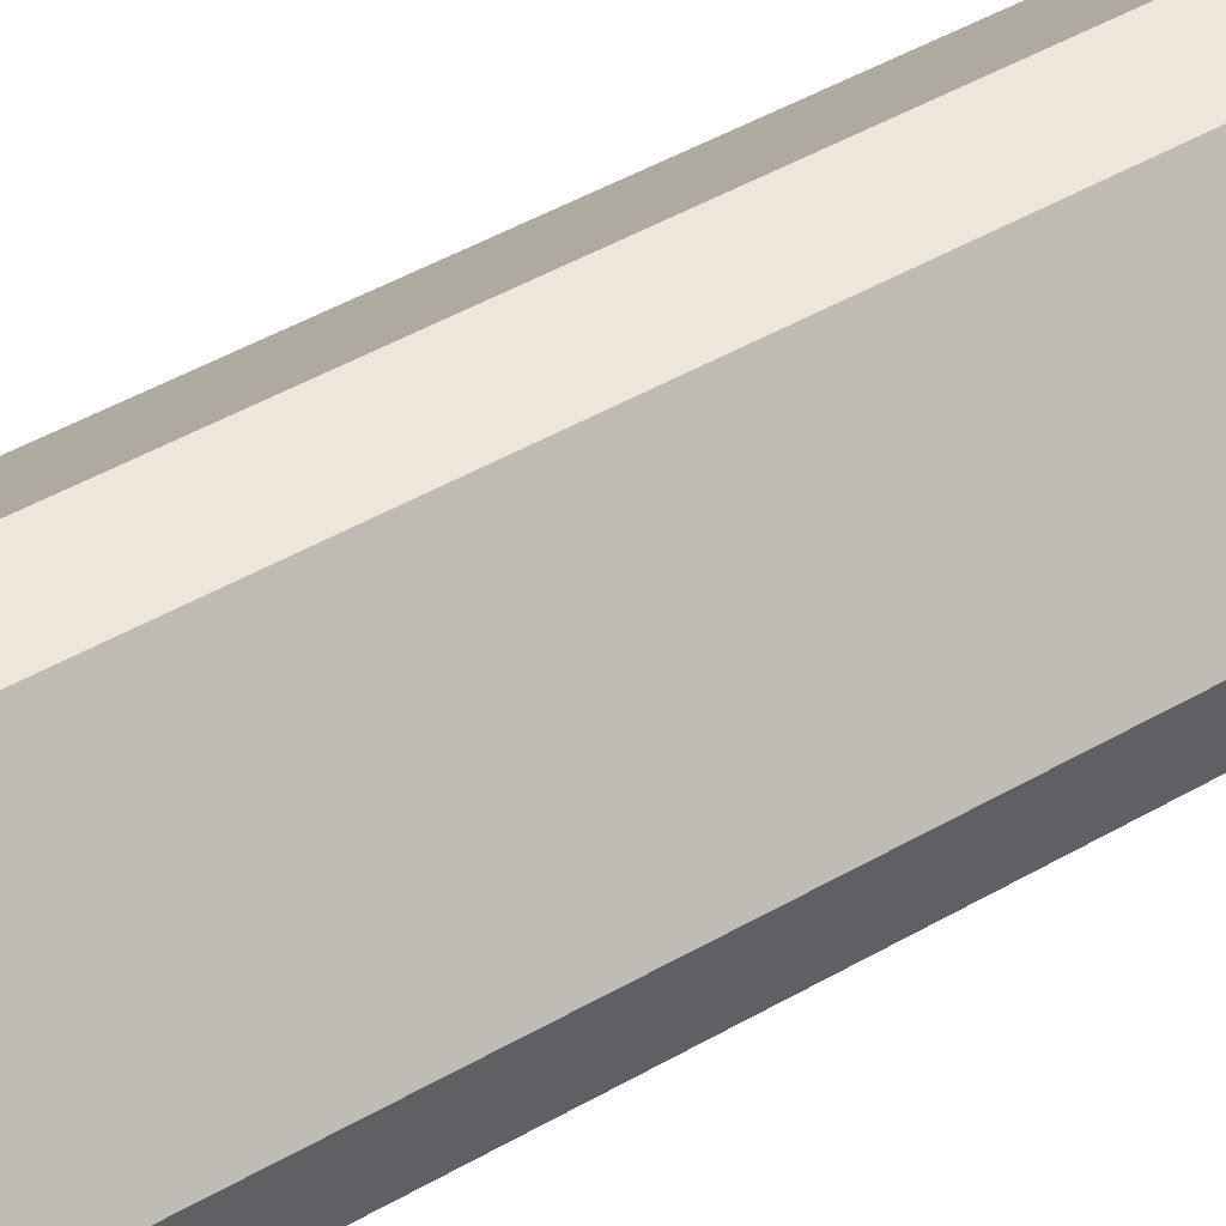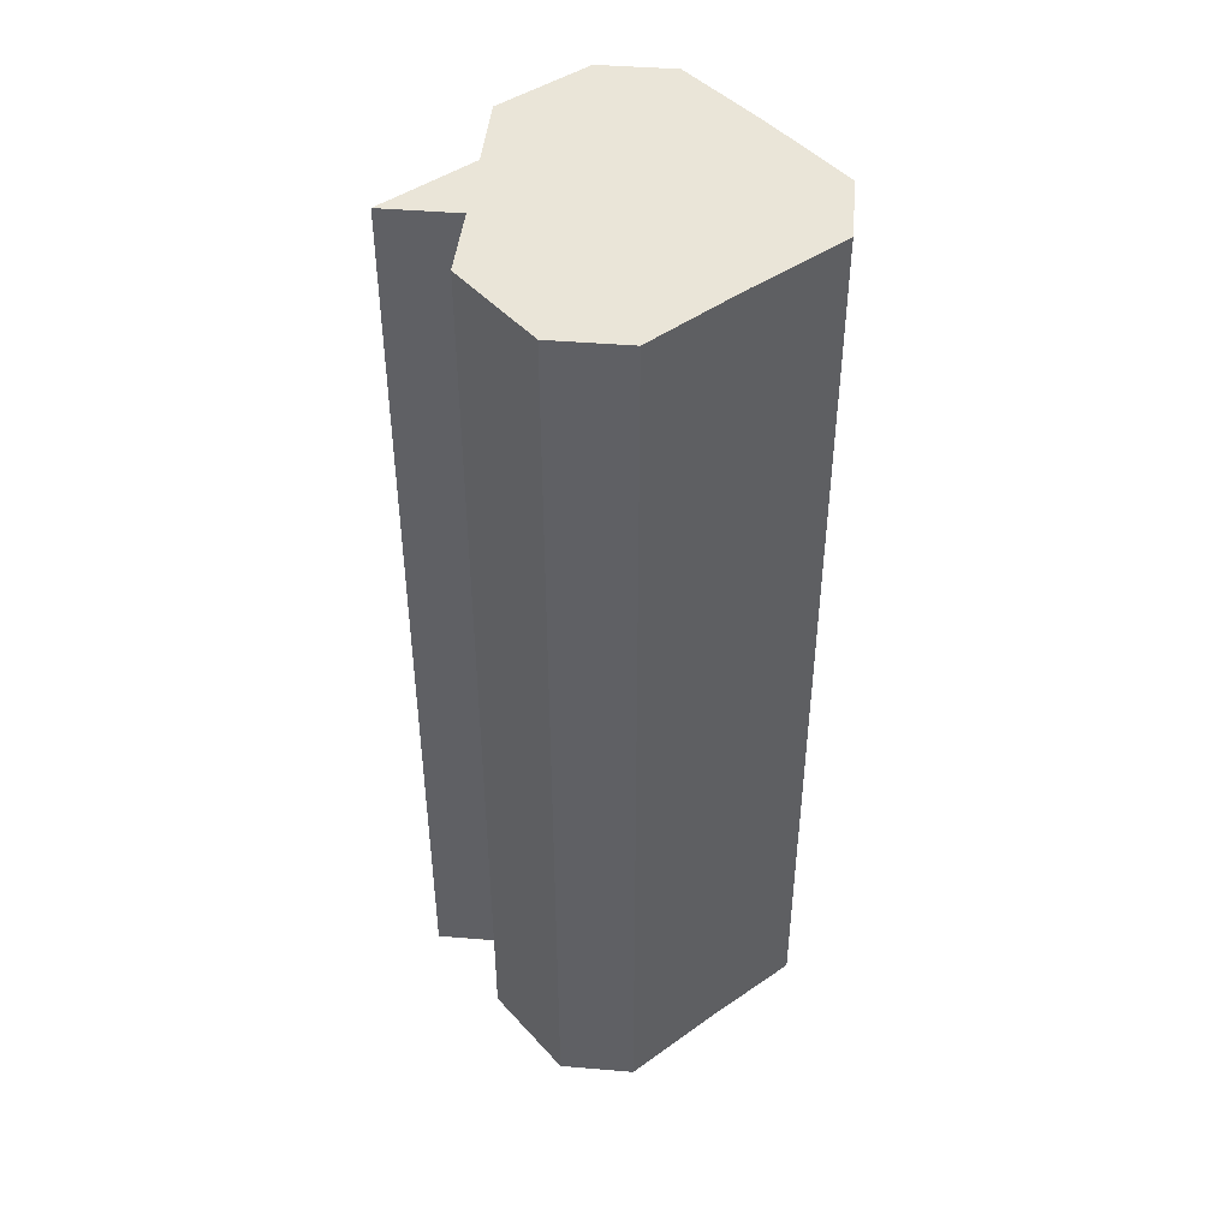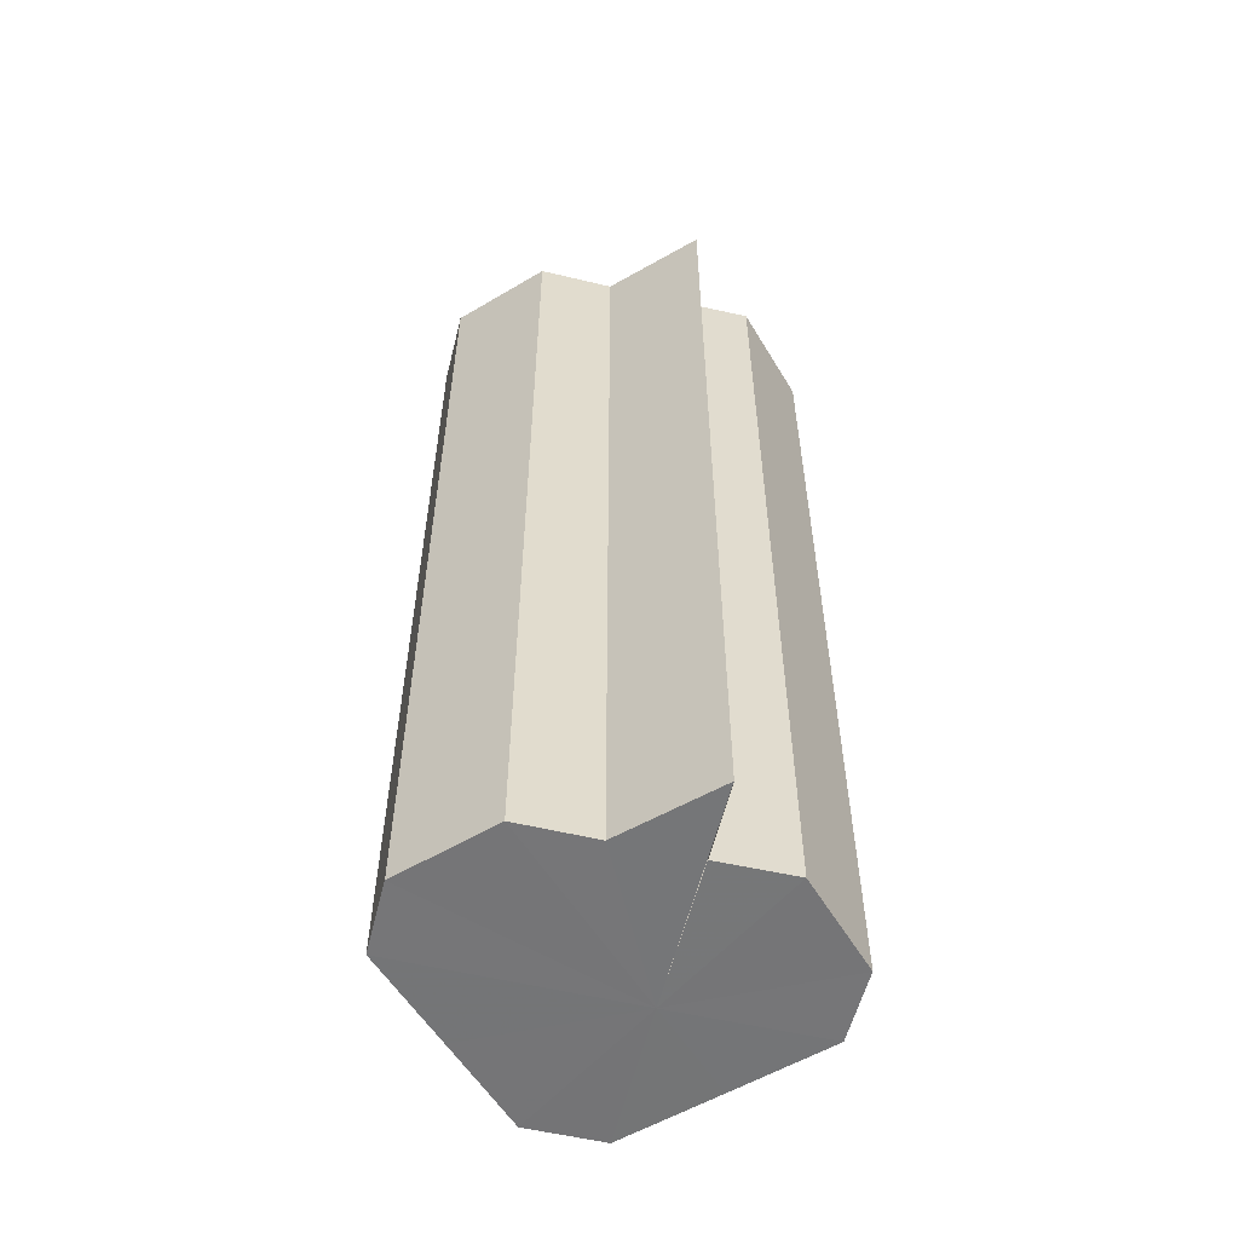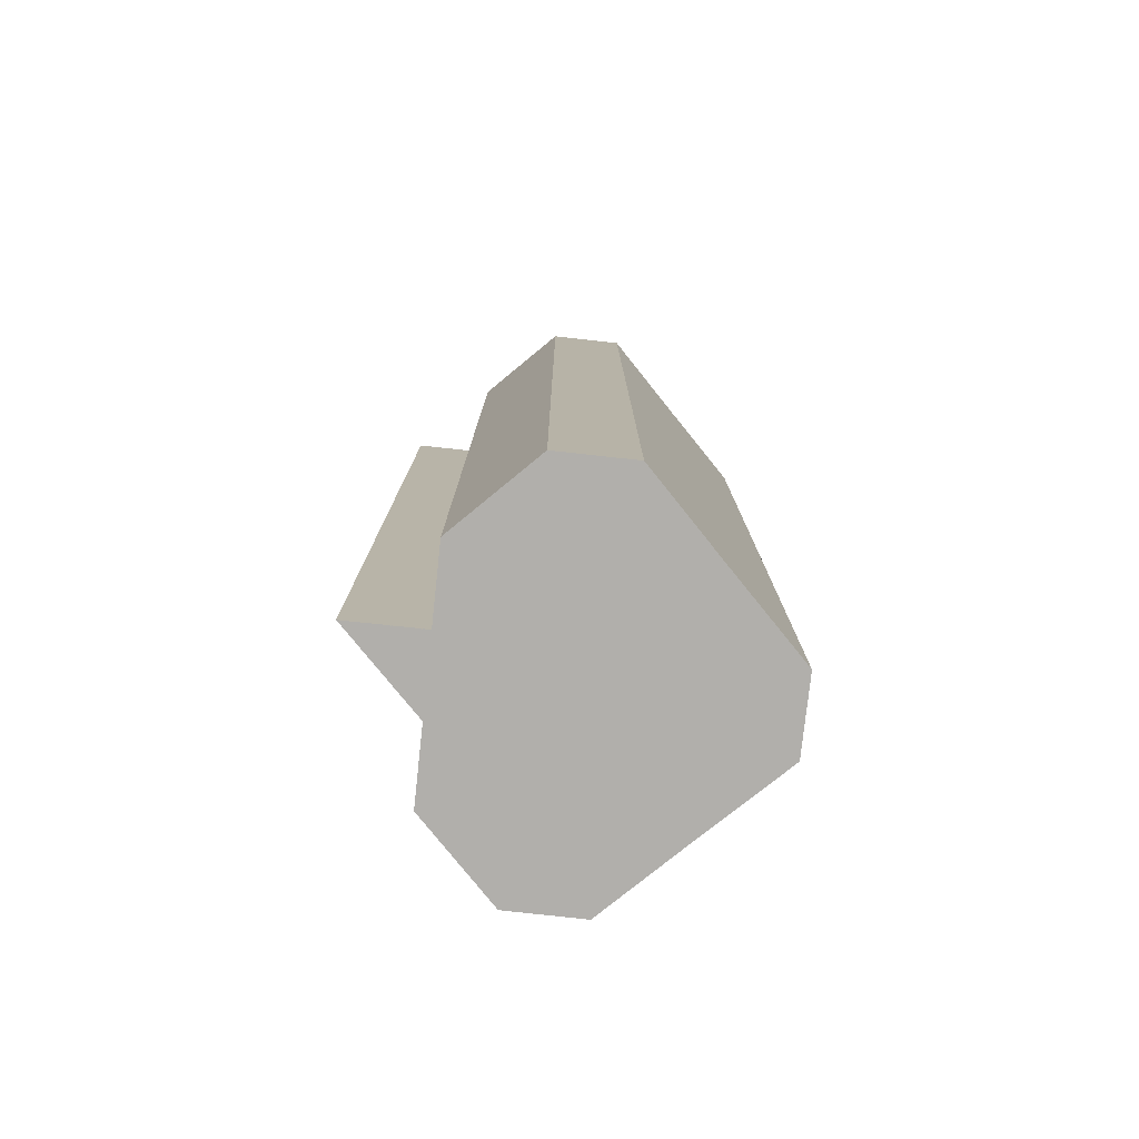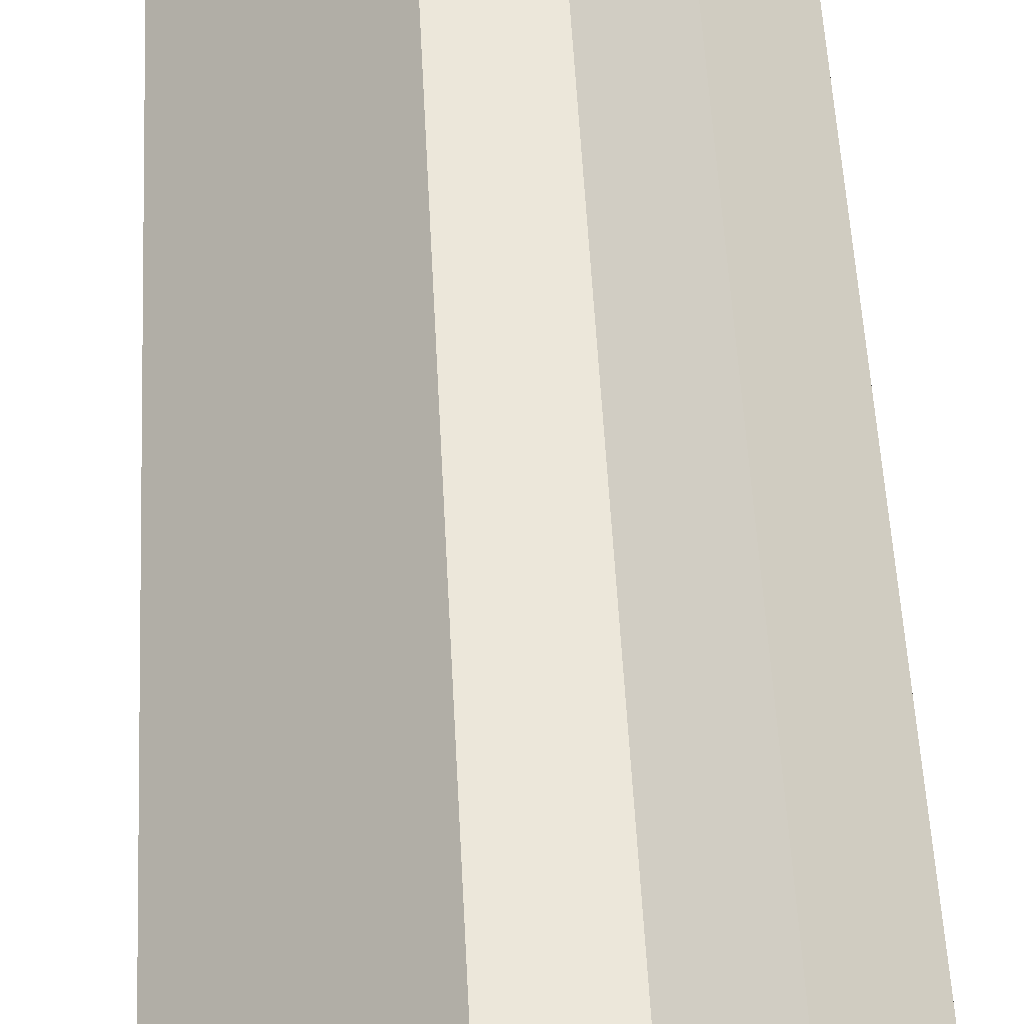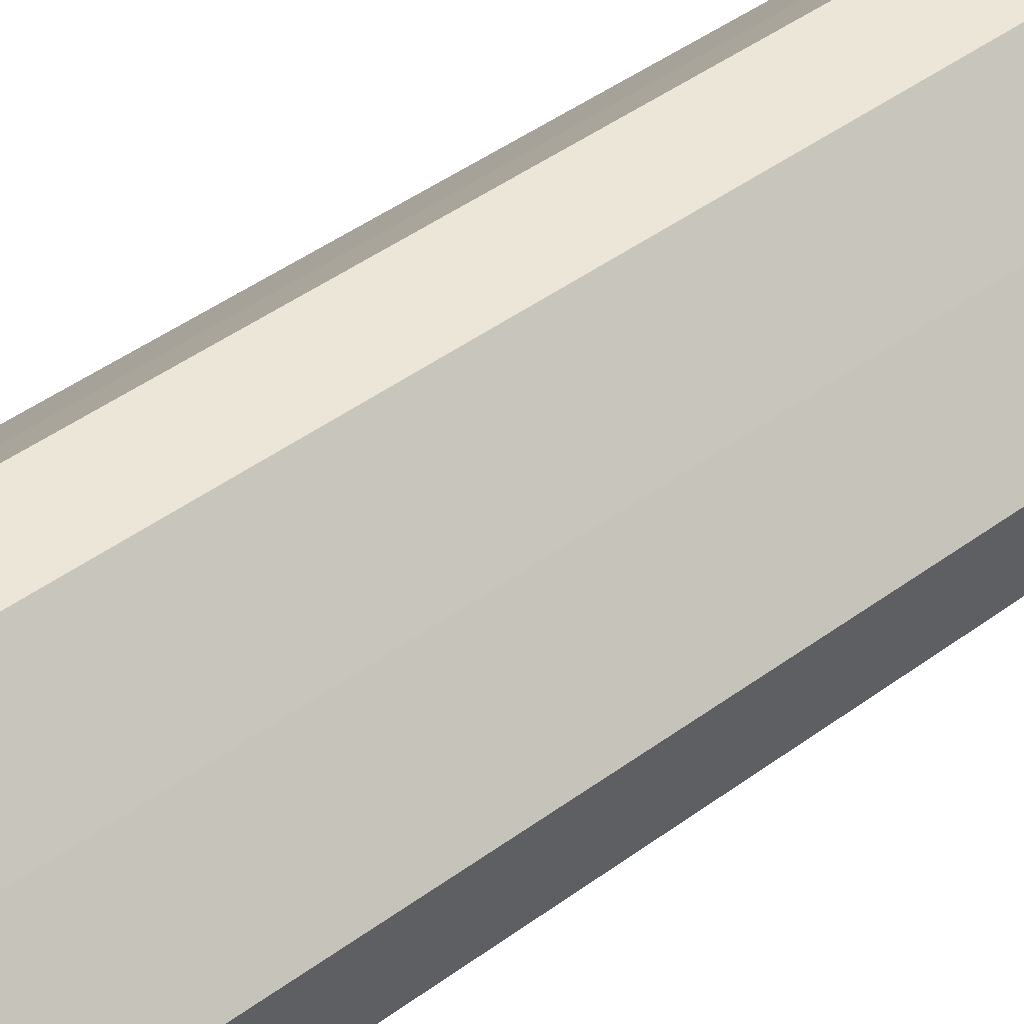
<metadata>
{"format":"obj","ext":"obj","renderer":"f3d","projection":"perspective","resolution":1024,"background":"white","views":[{"elev":51.9,"azim":-121.3,"up":"+Y"},{"elev":45.2,"azim":95.8,"up":"+Z"},{"elev":-56.7,"azim":-13.7,"up":"+Z"},{"elev":-78.3,"azim":83.8,"up":"+Z"},{"elev":52.6,"azim":177.1,"up":"+Y"},{"elev":47.2,"azim":50.6,"up":"+Y"}]}
</metadata>
<code>
o 12409
v 2175 1875 13.46
v 2175 1875 13.46
v 2175 1875 13.58
v 2175 1875 13.58
v 2175 1875 13.46
v 2175 1875 13.58
v 2175 1875 13.46
v 2175 1875 13.46
v 2175 1875 13.46
v 2175 1875 13.46
v 2175 1875 13.46
v 2175 1875 13.46
v 2175 1875 13.46
v 2174 1875 13.46
v 2174 1875 13.46
v 2174 1875 13.46
v 2174 1875 13.46
v 2175 1875 13.46
v 2175 1875 13.46
v 2175 1875 13.58
v 2175 1875 13.58
v 2174 1875 13.58
v 2175 1875 13.46
v 2174 1875 13.58
v 2174 1875 13.46
v 2174 1875 13.58
v 2174 1875 13.46
v 2174 1875 13.58
v 2174 1875 13.46
v 2175 1875 13.58
v 2174 1875 13.46
v 2175 1875 13.58
v 2175 1875 13.46
v 2175 1875 13.58
v 2175 1875 13.46
v 2175 1875 13.58
v 2175 1875 13.46
v 2175 1875 13.58
v 2175 1875 13.46
v 2175 1875 13.58
v 2175 1875 13.46
v 2175 1875 13.58
v 2175 1875 13.46
v 2175 1875 13.46
v 2175 1875 13.46
v 2175 1875 13.46
v 2175 1875 13.58
v 2175 1875 13.46
v 2175 1875 13.58
v 2175 1875 13.46
v 2175 1875 13.58
v 2175 1875 13.46
v 2175 1875 13.58
v 2175 1875 13.46
v 2175 1875 13.58
v 2174 1875 13.46
v 2175 1875 13.58
v 2174 1875 13.46
v 2174 1875 13.58
v 2174 1875 13.46
v 2174 1875 13.58
v 2174 1875 13.46
v 2174 1875 13.58
v 2175 1875 13.46
v 2174 1875 13.58
v 2175 1875 13.46
v 2175 1875 13.58
v 2175 1875 13.58
v 2175 1875 13.58
v 2175 1875 13.58
v 2175 1875 13.58
v 2175 1875 13.58
v 2175 1875 13.58
v 2175 1875 13.58
v 2174 1875 13.58
v 2174 1875 13.58
v 2174 1875 13.58
v 2174 1875 13.58
v 2175 1875 13.58
v 2175 1875 13.58
f 1 2 3
f 4 5 6
f 7 8 5
f 7 9 8
f 7 10 9
f 7 11 10
f 7 12 11
f 7 13 12
f 7 14 13
f 7 15 14
f 7 16 15
f 7 17 16
f 7 18 17
f 7 19 18
f 20 19 21
f 22 23 20
f 24 25 22
f 26 27 24
f 28 29 26
f 30 31 28
f 32 33 30
f 34 35 32
f 36 37 34
f 38 39 36
f 40 41 38
f 42 43 40
f 44 45 42
f 45 46 47
f 46 48 49
f 48 50 51
f 50 52 53
f 52 54 55
f 54 56 57
f 56 58 59
f 58 60 61
f 60 62 63
f 62 64 65
f 64 66 67
f 68 6 69
f 68 69 70
f 68 70 71
f 68 71 72
f 68 72 73
f 68 73 74
f 68 74 75
f 68 75 76
f 68 76 77
f 68 77 78
f 68 78 79
f 68 79 80

</code>
